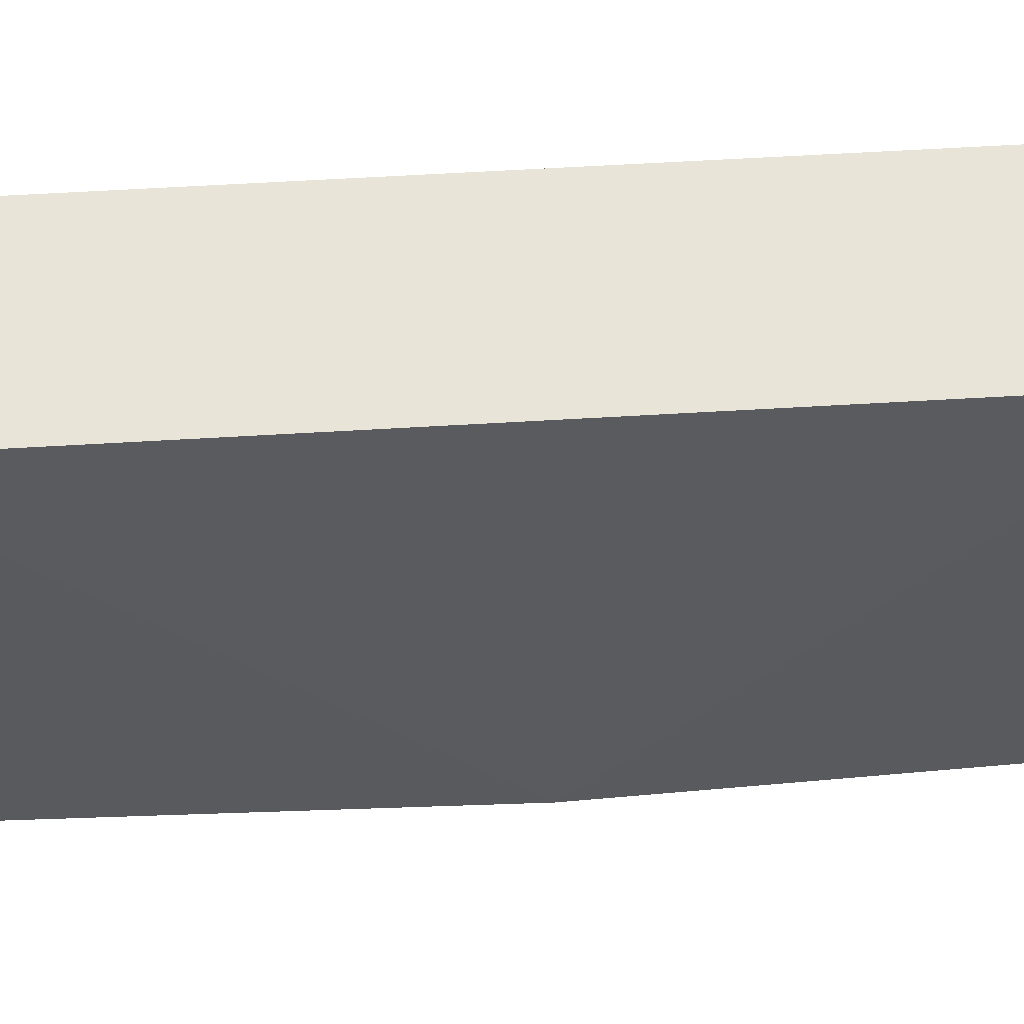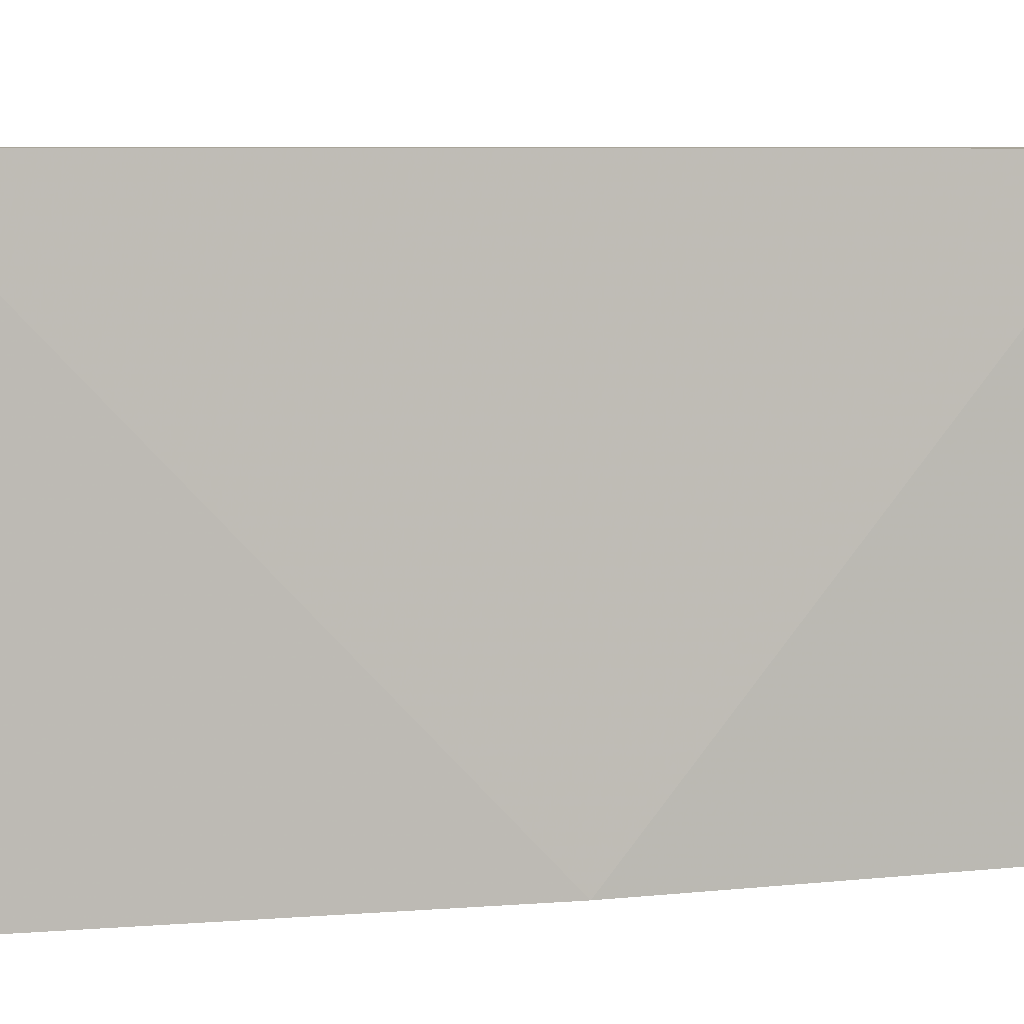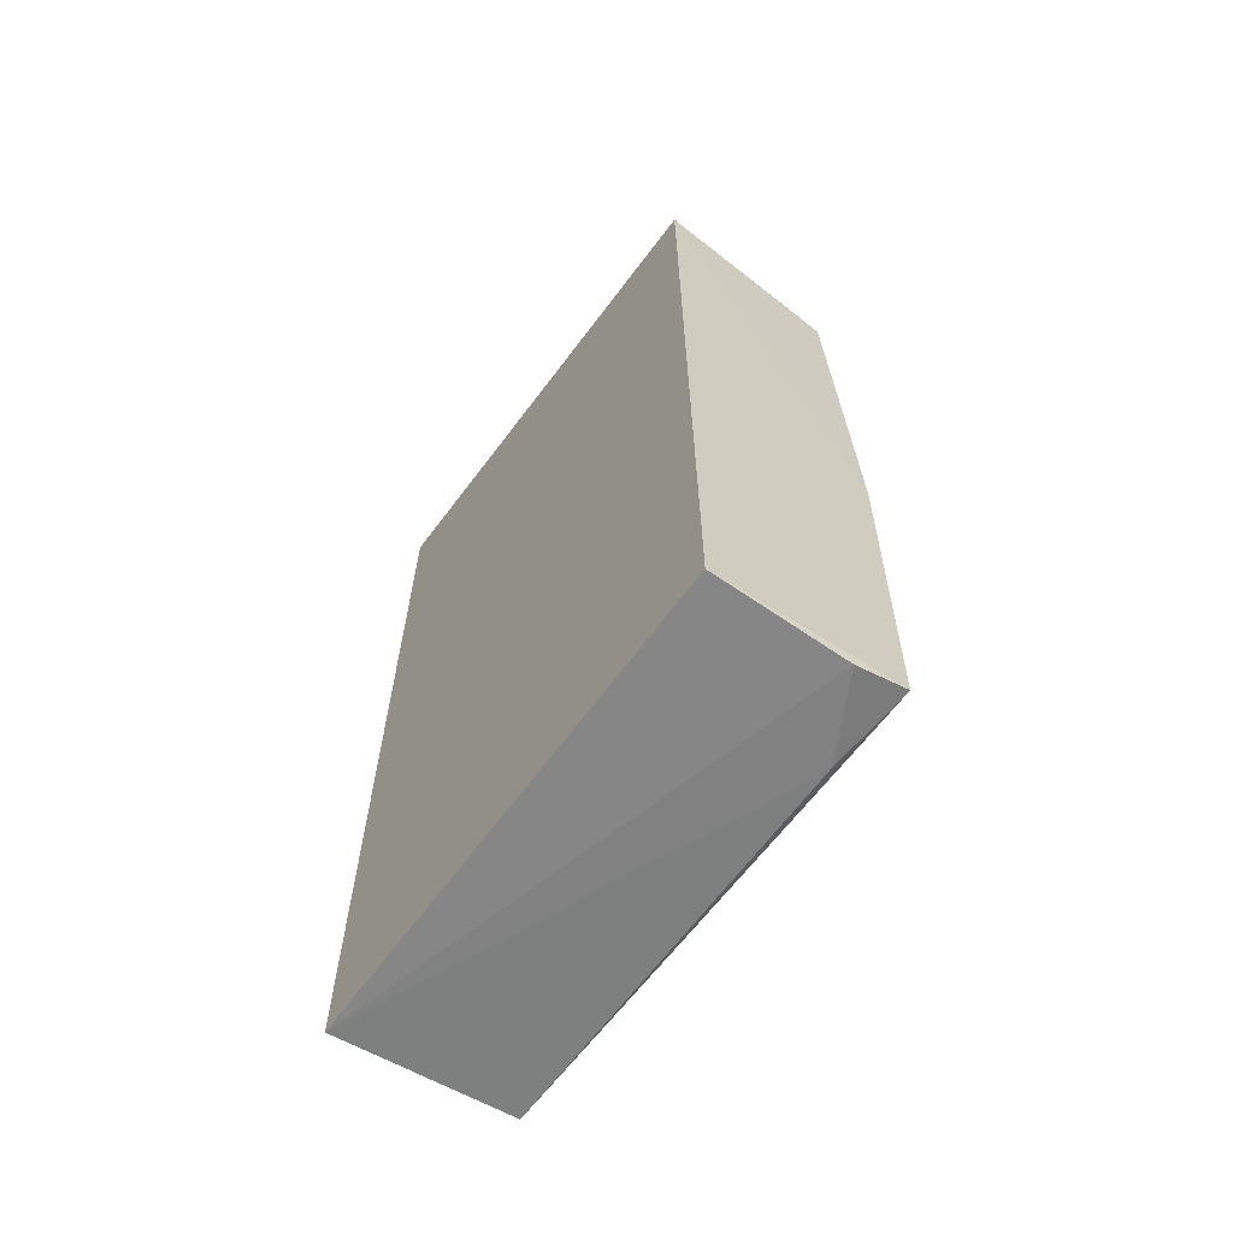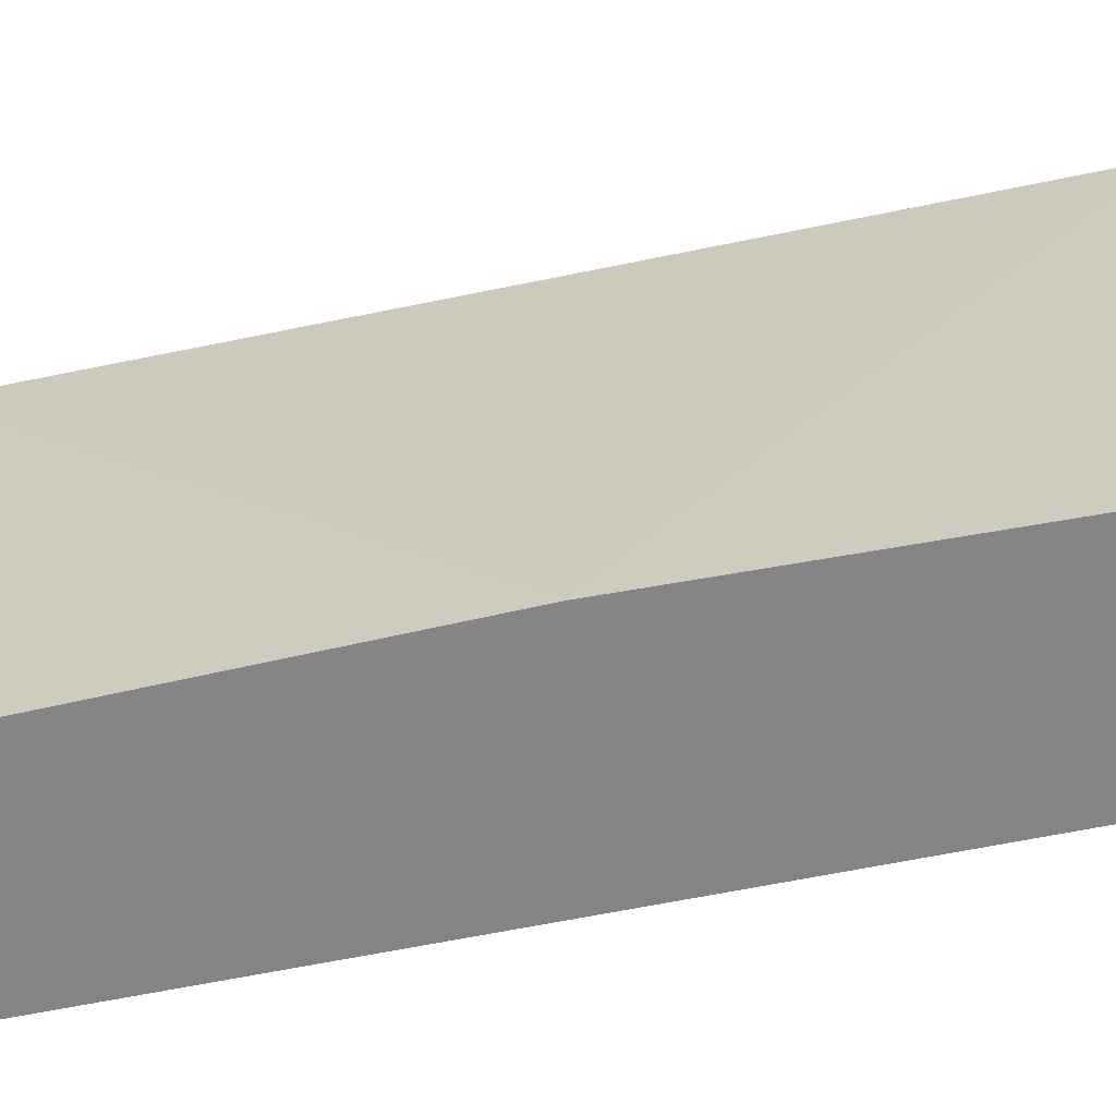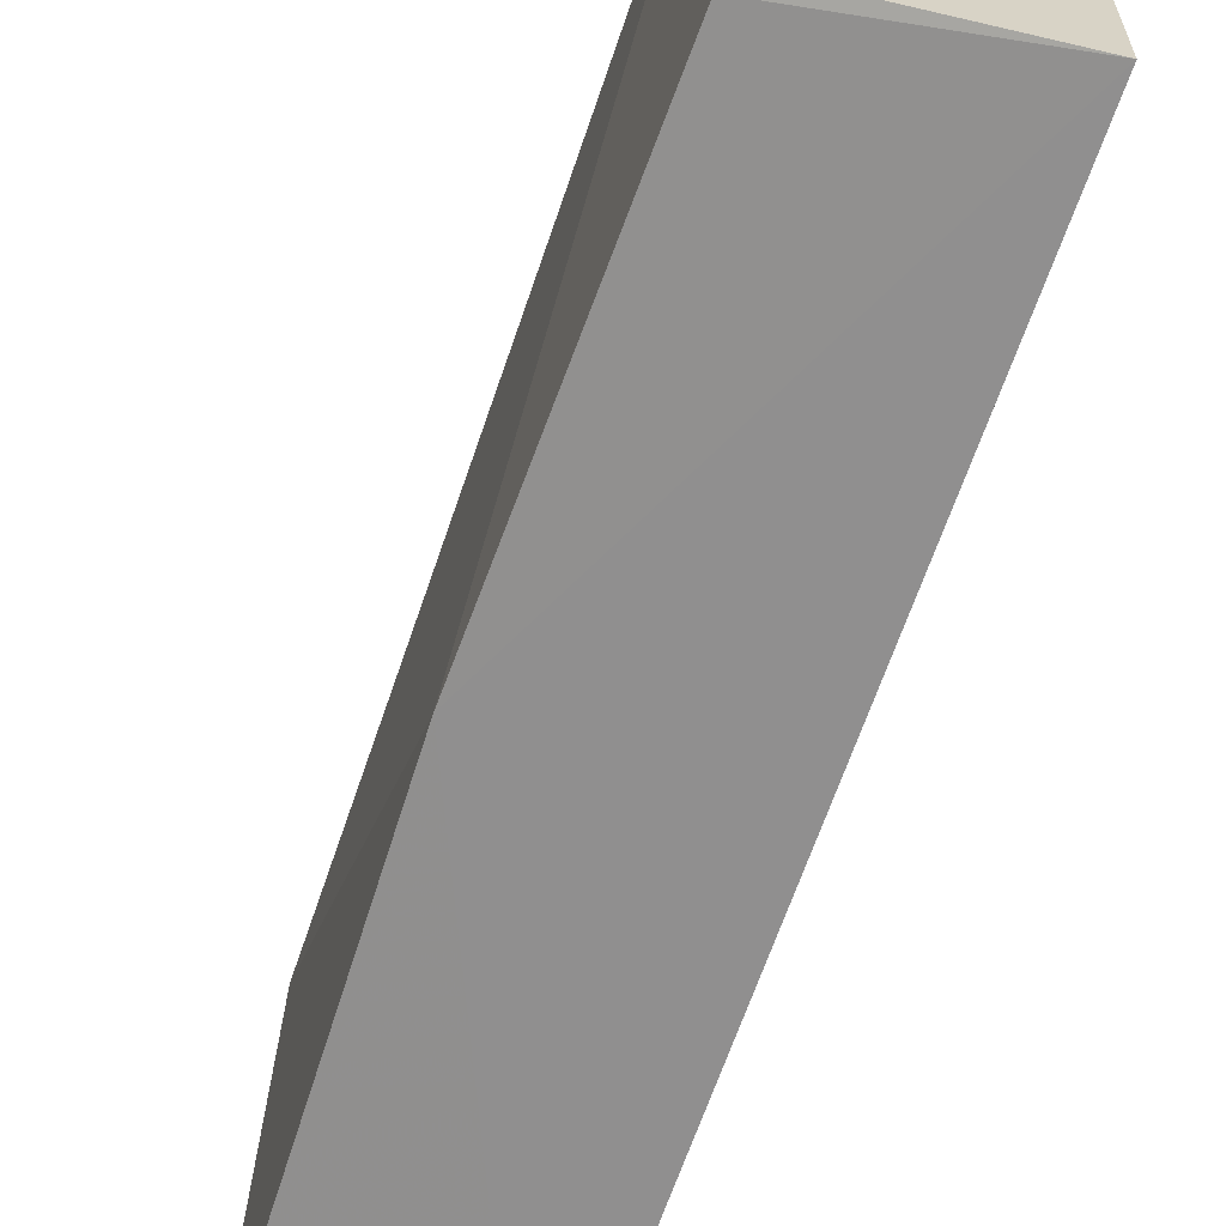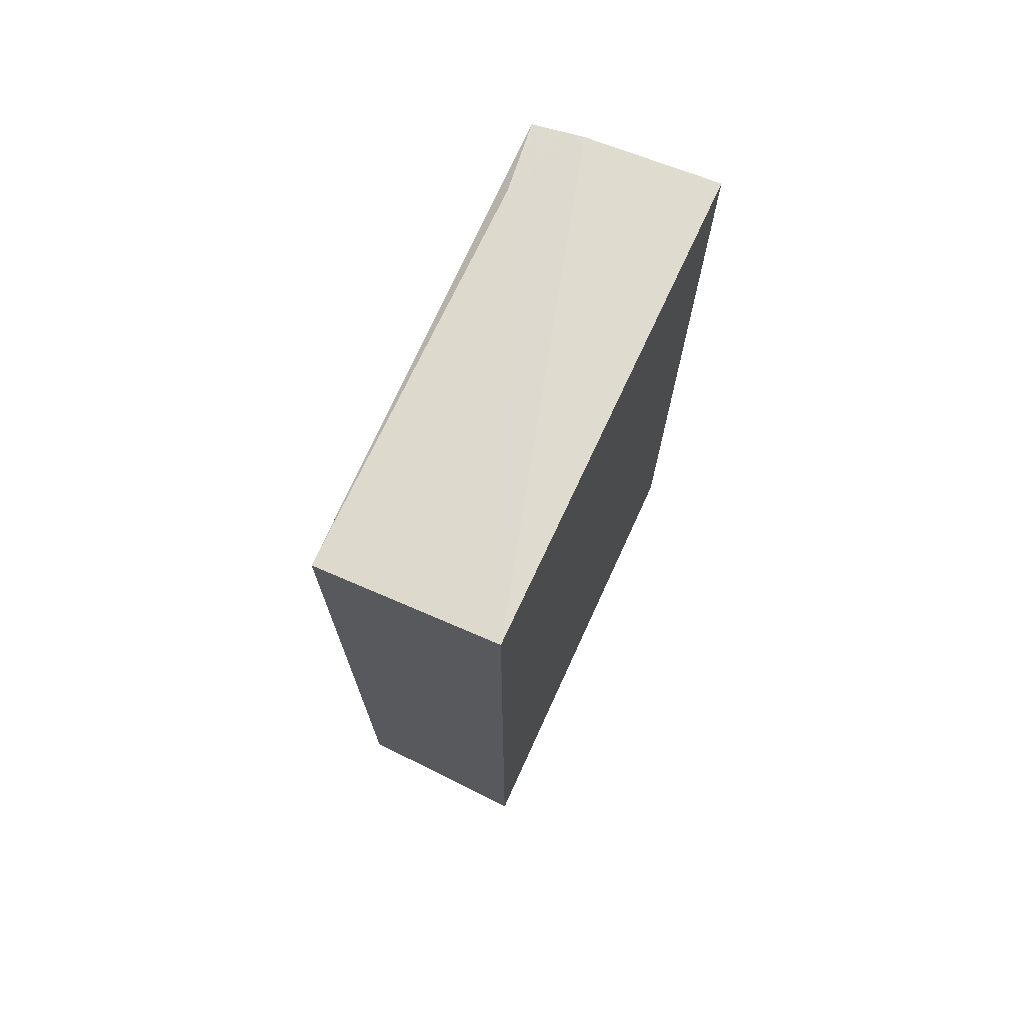
<metadata>
{"format":"obj","ext":"obj","renderer":"f3d","projection":"perspective","resolution":1024,"background":"white","views":[{"elev":59.5,"azim":-93.6,"up":"+Z"},{"elev":6.7,"azim":-105.3,"up":"+Z"},{"elev":-63.9,"azim":143.6,"up":"+Y"},{"elev":-61.7,"azim":-78.1,"up":"+Z"},{"elev":-65.5,"azim":-18.8,"up":"+Z"},{"elev":72.3,"azim":24.8,"up":"+Y"}]}
</metadata>
<code>
v 0.004904 -0.1348 -0.3564
v 0.004685 -0.1309 -0.4996
v 0.004998 0.1348 -0.3565
v -0.04885 0.1267 -0.3569
v -0.05214 -0.1211 -0.4996
v 0.004826 0.1309 -0.4996
v -0.04877 -0.1254 -0.4758
v -0.05521 -0.007414 -0.5
v -0.03565 0.1269 -0.499
v -0.03592 -0.1268 -0.4992
v -0.04917 -0.1266 -0.3568
v -0.04844 0.1255 -0.4757
v -0.05193 0.1212 -0.4996
f 6 1 2
f 6 3 1
f 8 6 2
f 8 2 5
f 9 3 6
f 10 7 5
f 10 5 2
f 10 2 1
f 10 1 7
f 11 7 1
f 11 5 7
f 11 8 5
f 11 4 8
f 11 1 3
f 11 3 4
f 12 4 3
f 12 3 9
f 13 9 6
f 13 6 8
f 13 12 9
f 13 8 4
f 13 4 12

</code>
